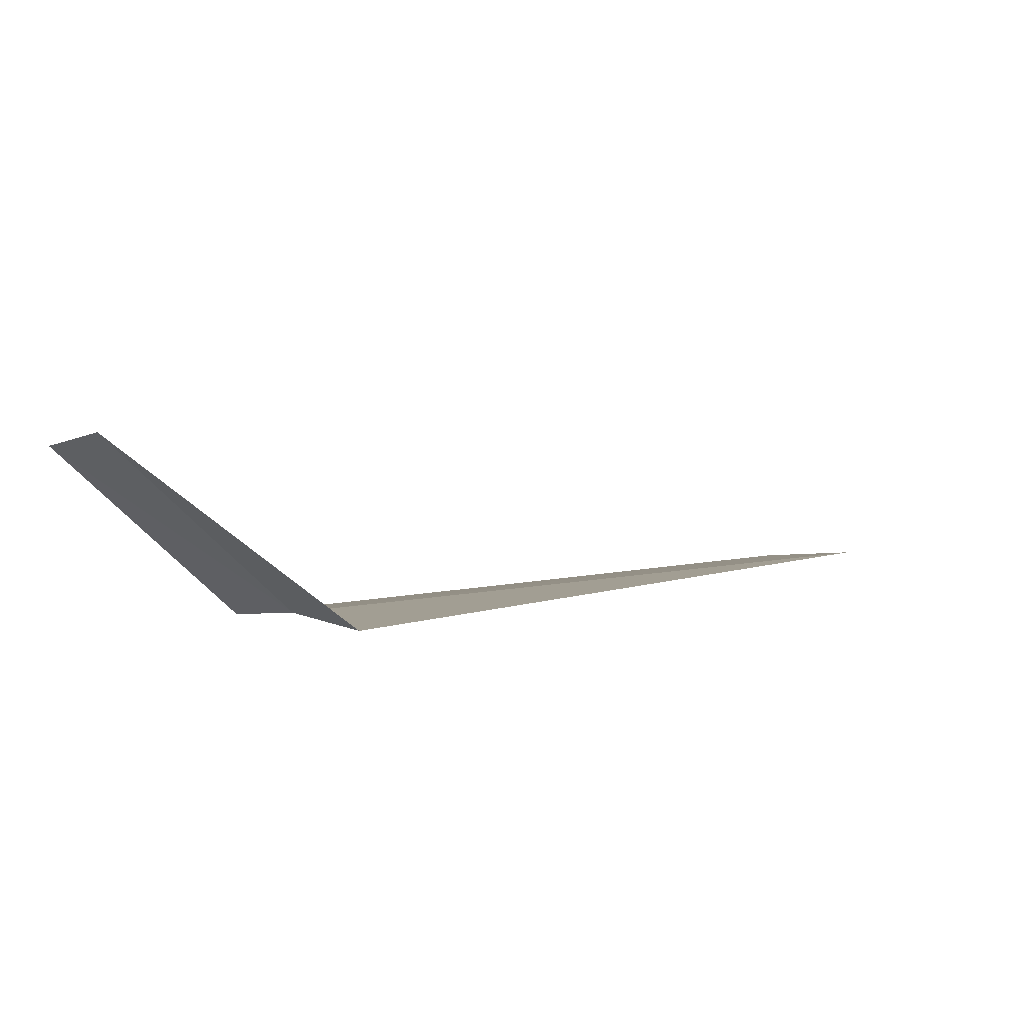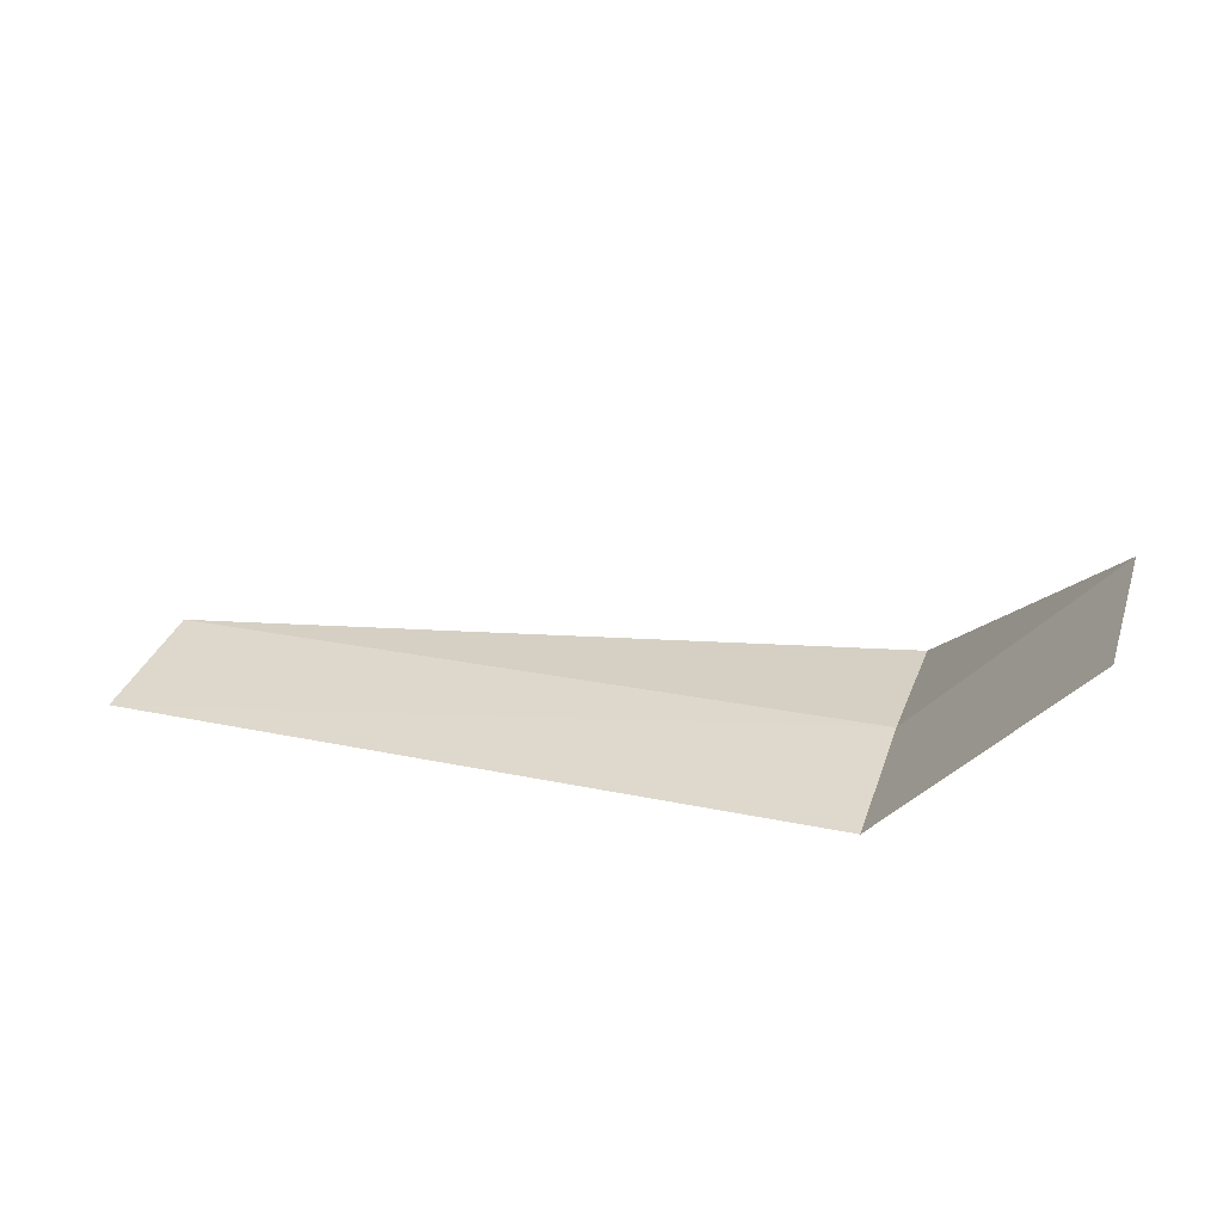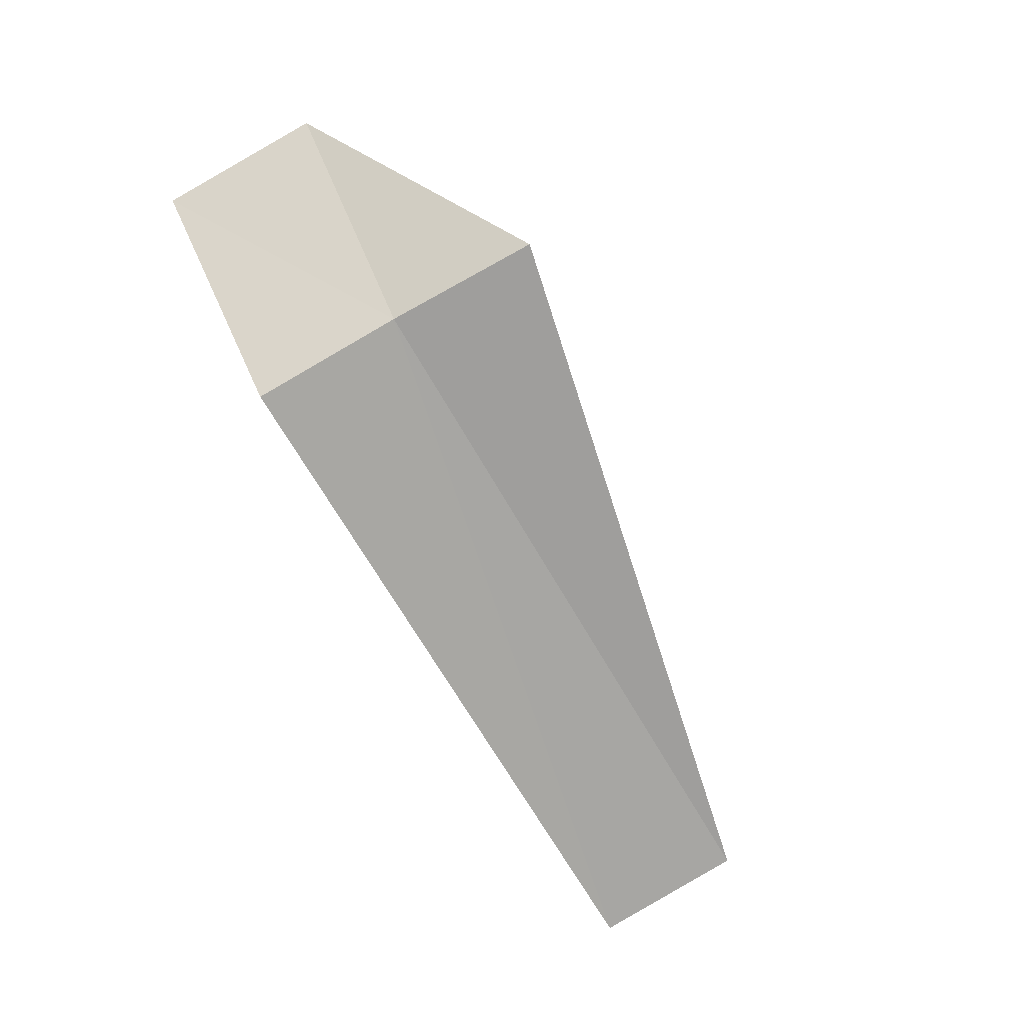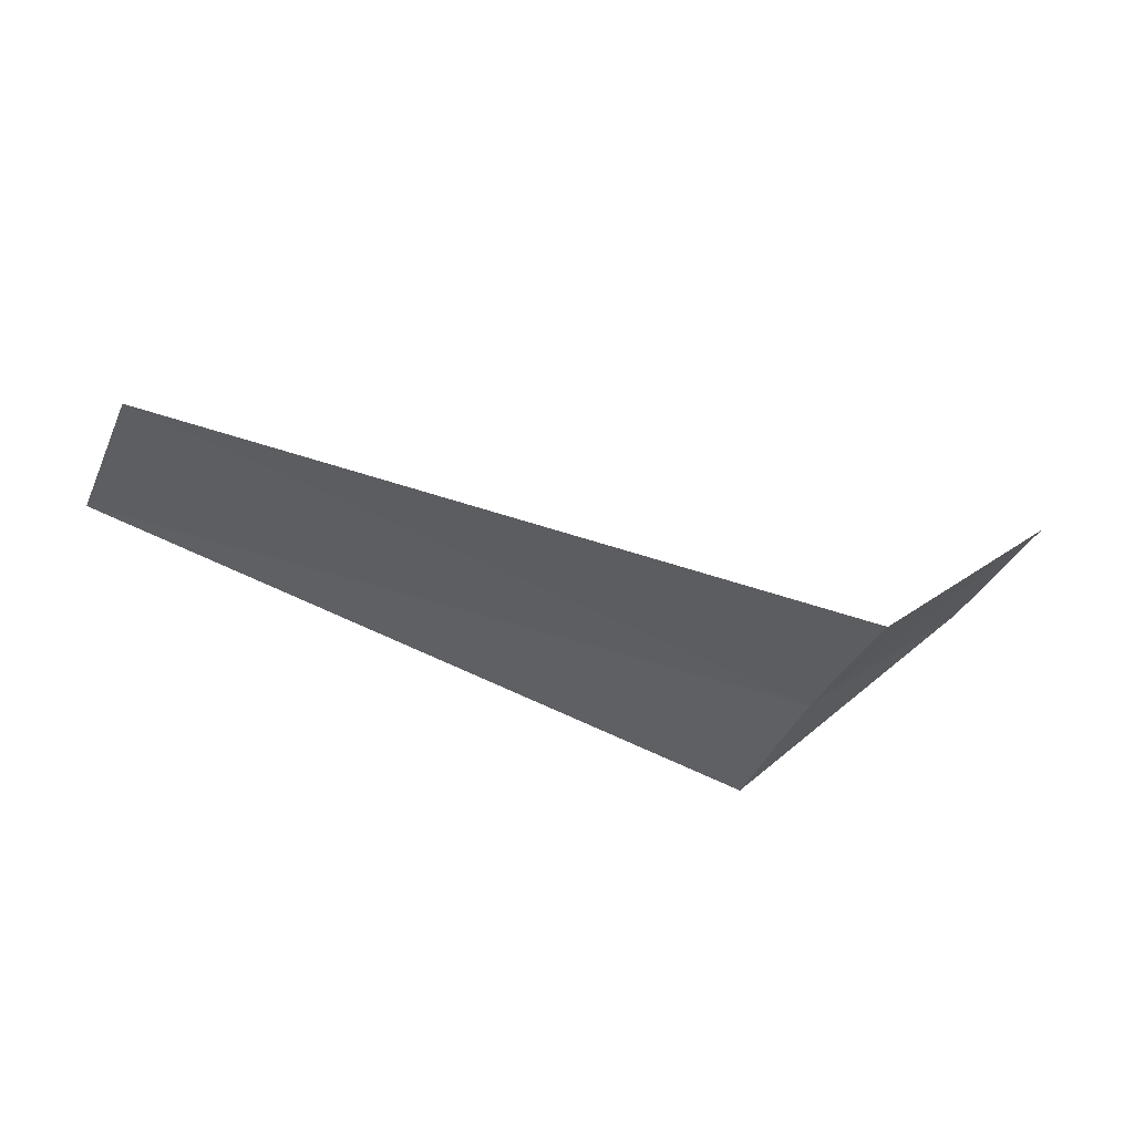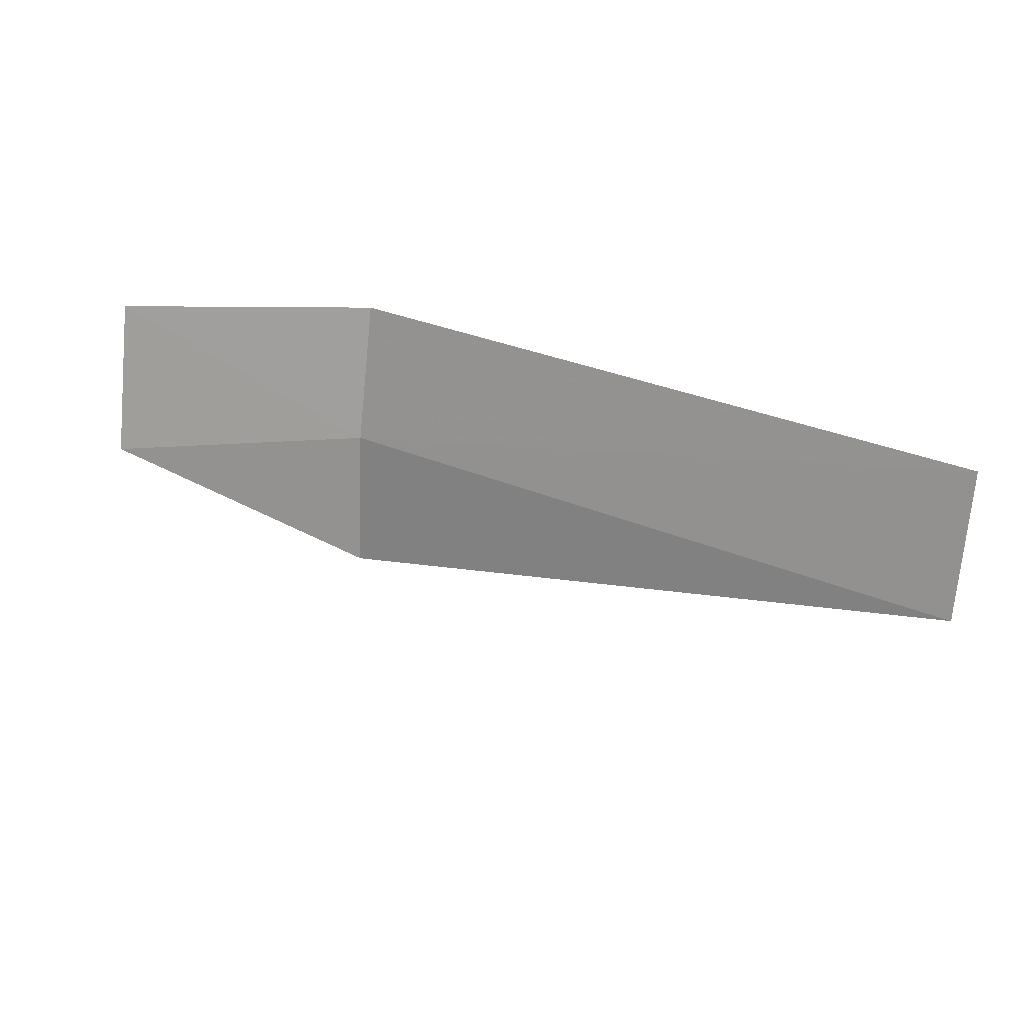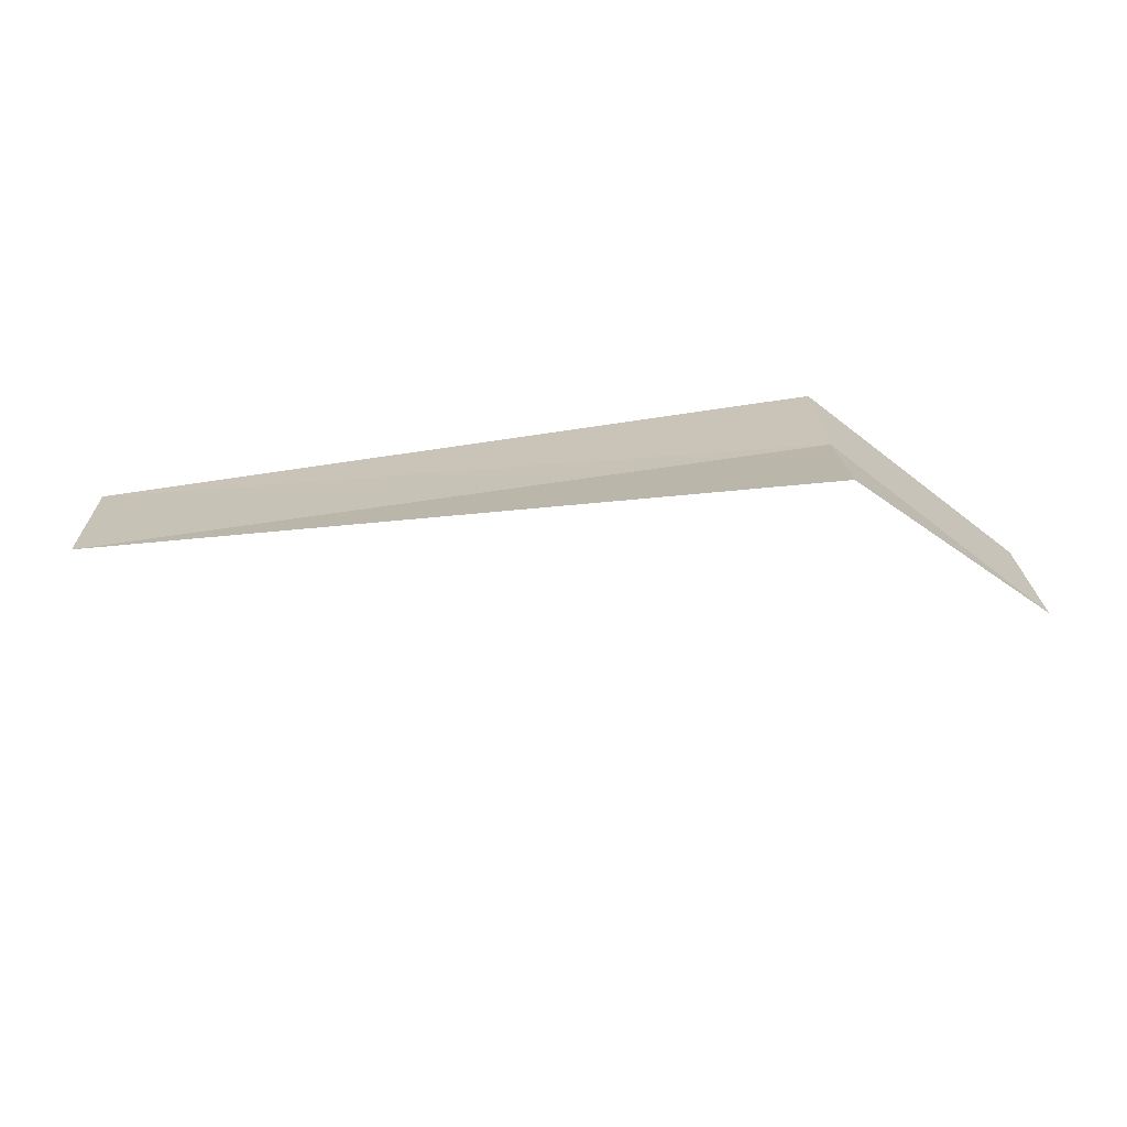
<metadata>
{"format":"obj","ext":"obj","renderer":"f3d","projection":"perspective","resolution":1024,"background":"white","views":[{"elev":8.3,"azim":149.2,"up":"+Y"},{"elev":23.2,"azim":17.9,"up":"+Y"},{"elev":-69.1,"azim":118.5,"up":"+Y"},{"elev":-46.4,"azim":-22.8,"up":"+Y"},{"elev":26.3,"azim":-146.7,"up":"+Z"},{"elev":-78.6,"azim":7.6,"up":"+Z"}]}
</metadata>
<code>
v -4.322 -5.012 21.17
v -8.072 -5.001 21.08
v -4.322 -4.963 20.37
v -8.072 -5.135 21.86
v -4.322 -5.159 21.95
v -3.322 -4.157 22.07
v -3.322 -4.011 21.22
f 1 2 3
f 1 4 2
f 1 5 4
f 1 6 5
f 1 7 6
f 1 3 7

</code>
